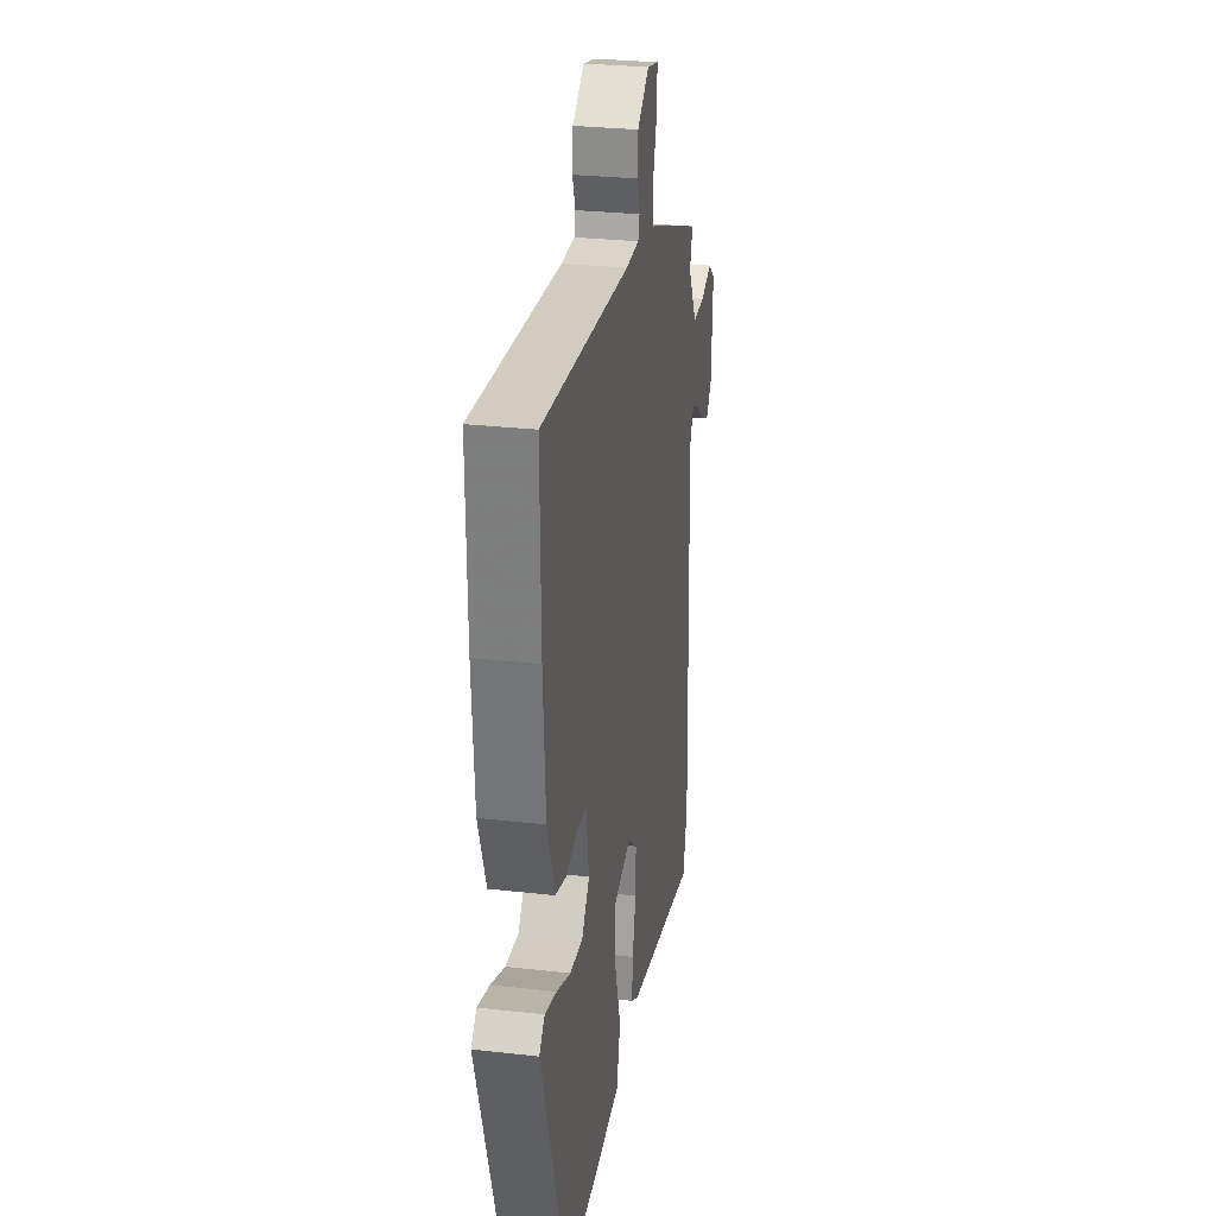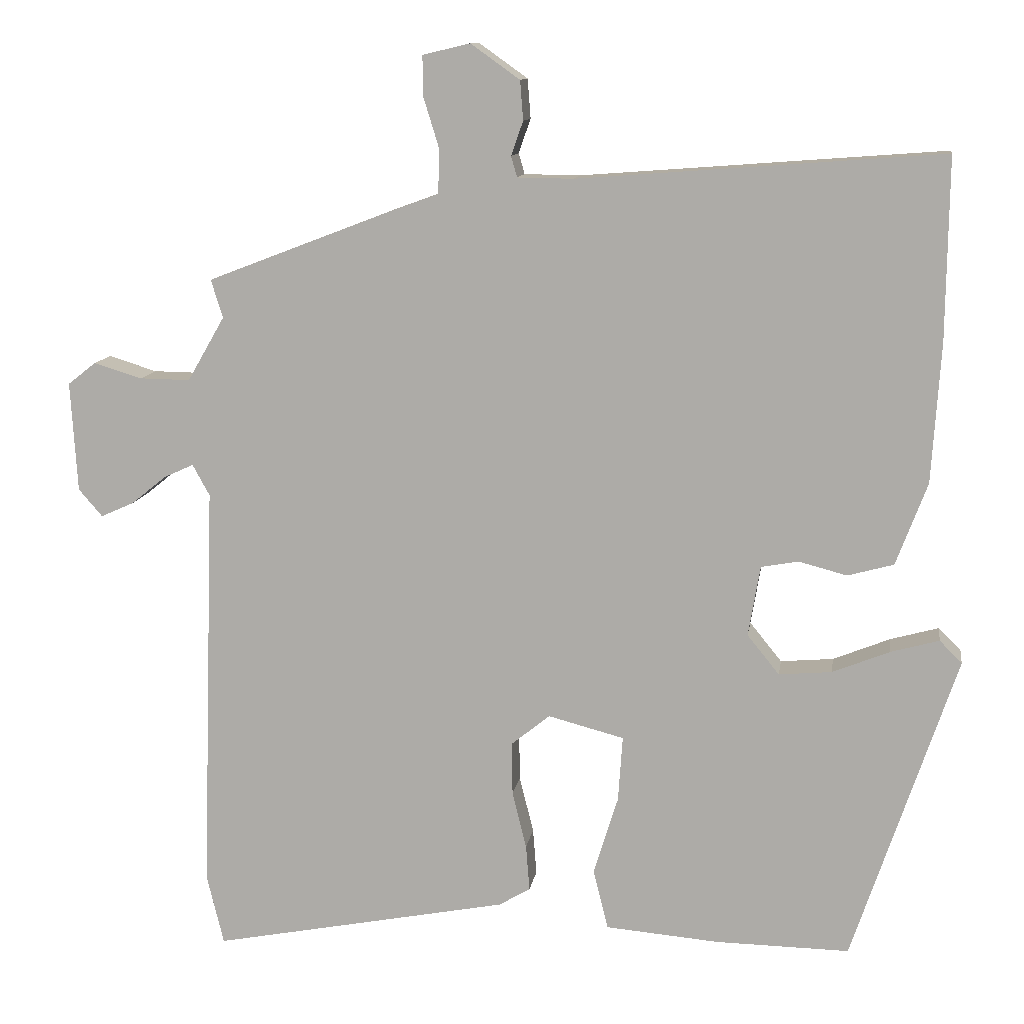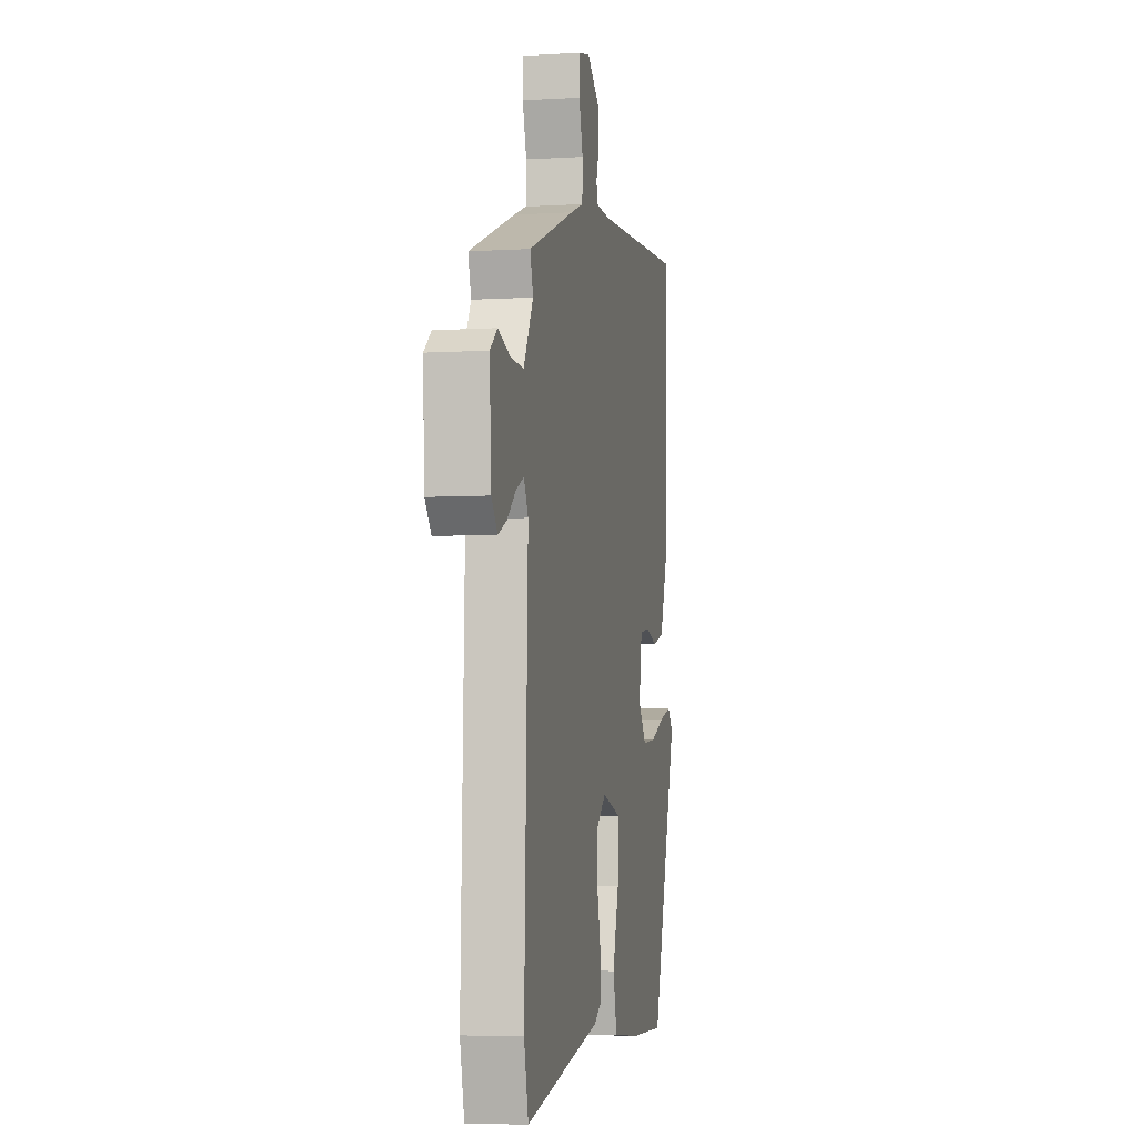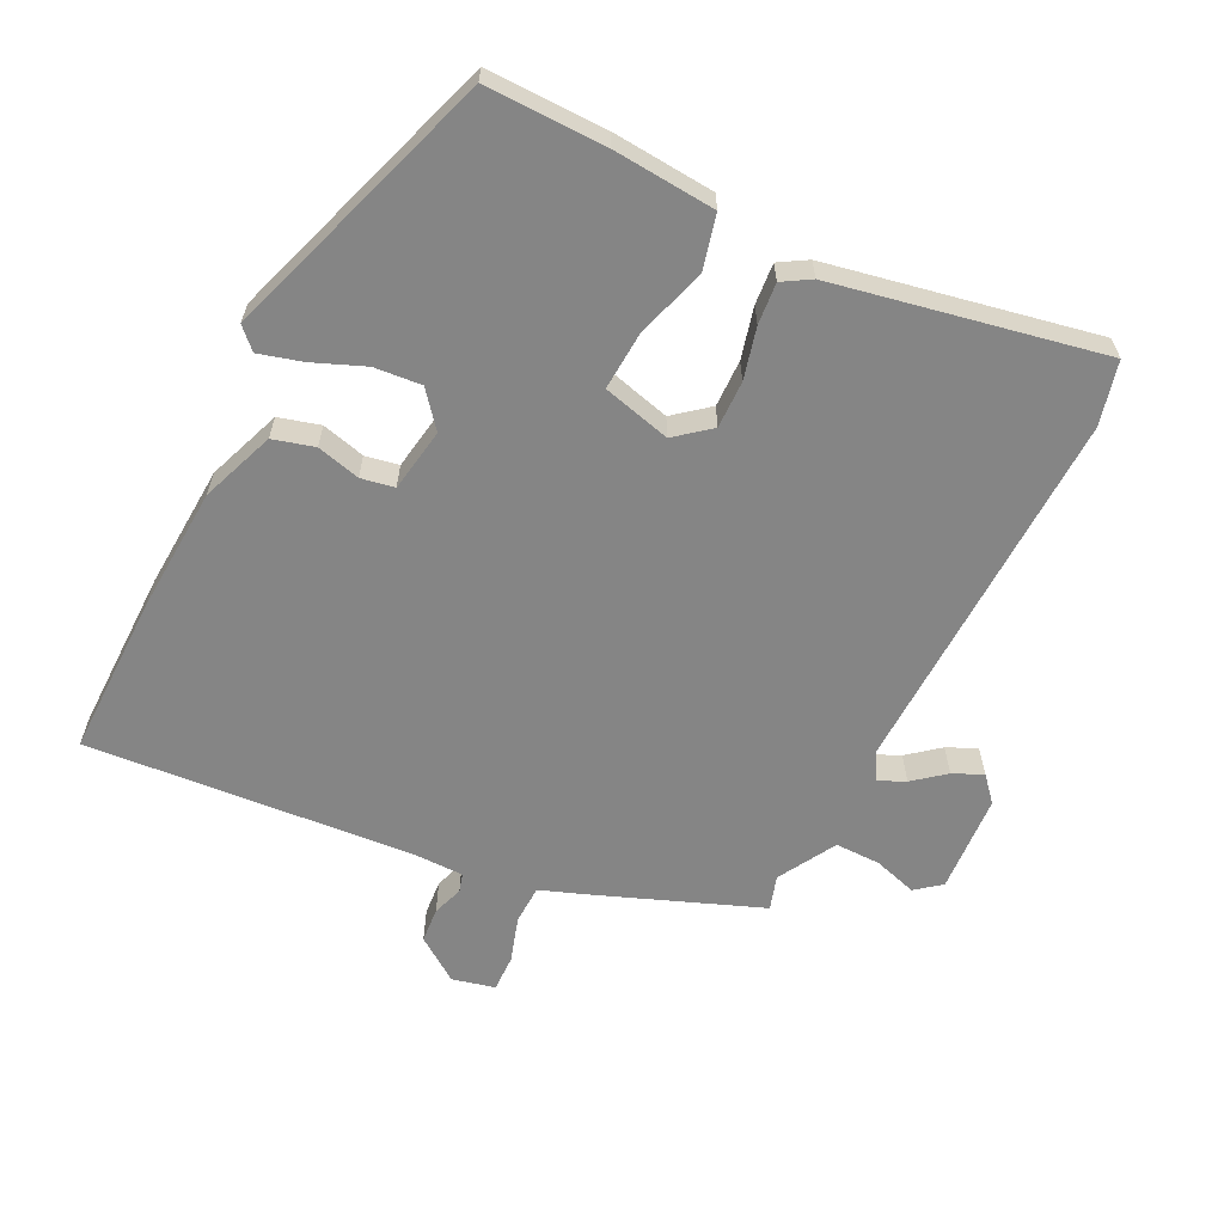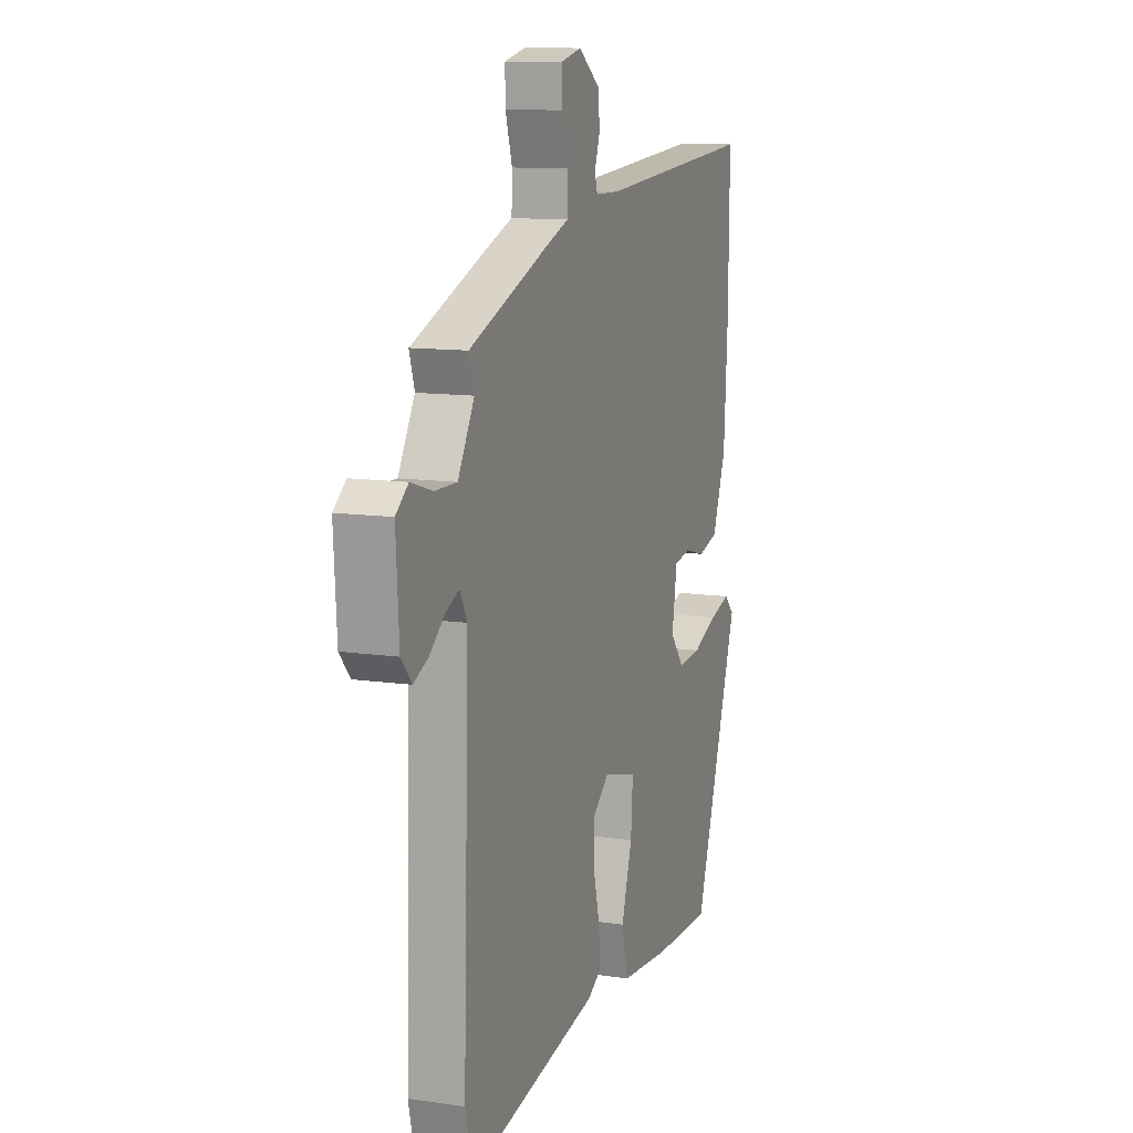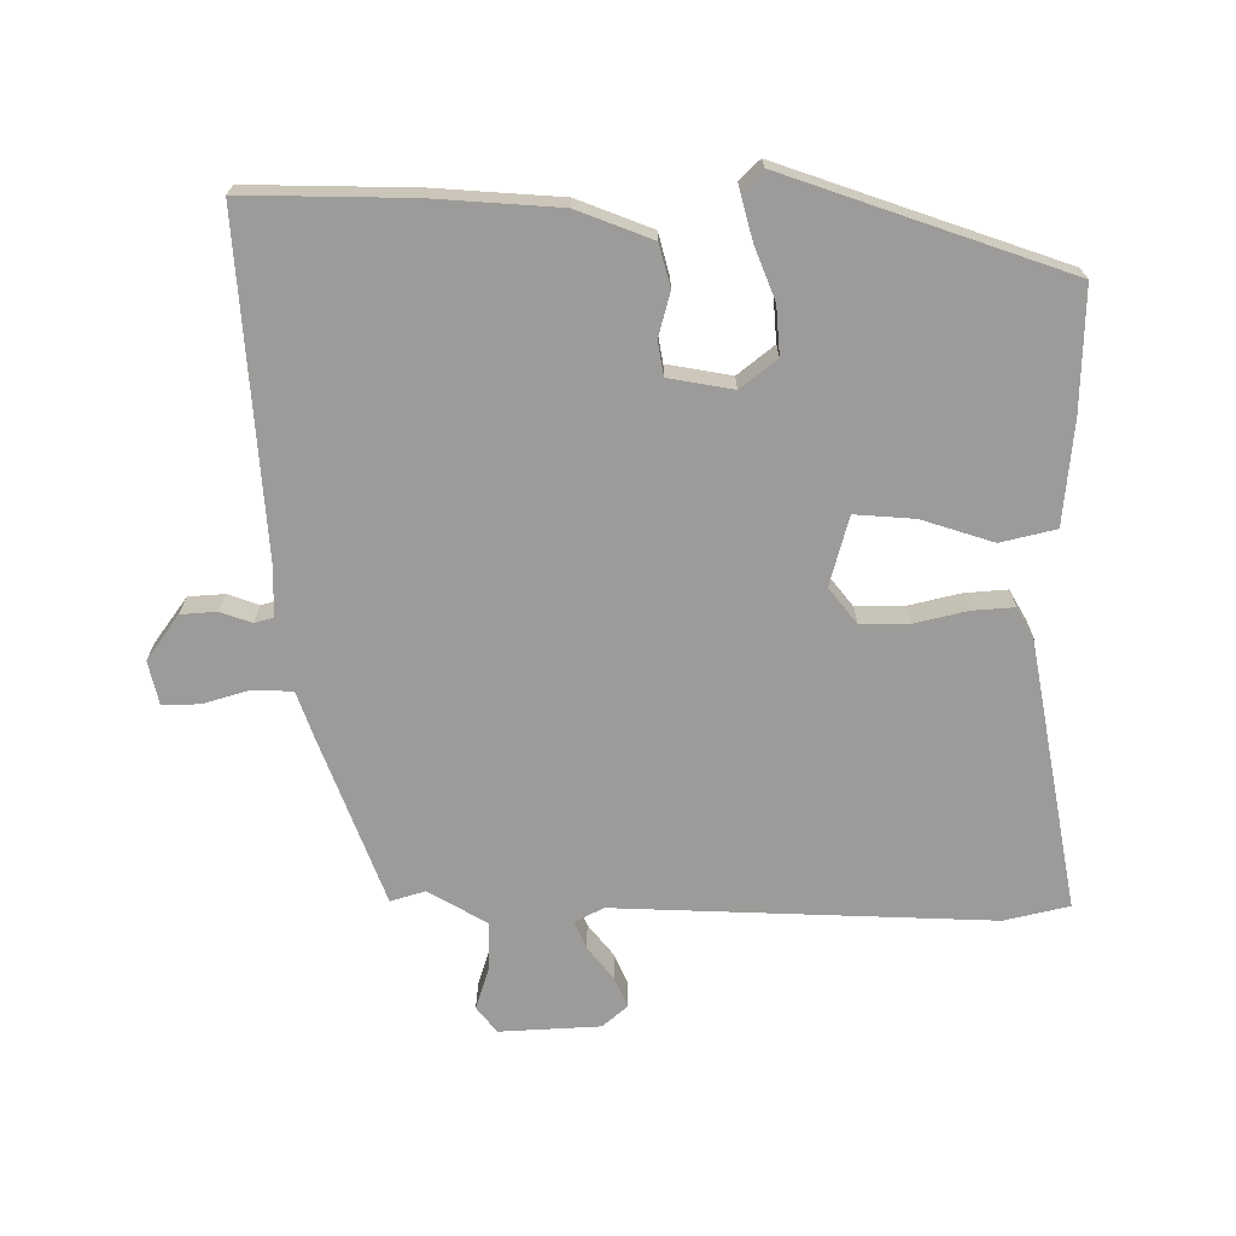
<metadata>
{"format":"obj","ext":"obj","renderer":"f3d","projection":"perspective","resolution":1024,"background":"white","views":[{"elev":28.4,"azim":99.7,"up":"+Z"},{"elev":11.4,"azim":8.5,"up":"+Z"},{"elev":-5.1,"azim":-79.2,"up":"+Z"},{"elev":-61.8,"azim":153.8,"up":"+Y"},{"elev":11.3,"azim":-70.2,"up":"+Z"},{"elev":-69.7,"azim":89.8,"up":"+Y"}]}
</metadata>
<code>
v 0.397 0.07 -0.514
v 0.217 0.07 -0.511
v 0.064 0.07 -0.498
v 0.044 0.07 -0.417
v 0.077 0.07 -0.311
v 0.083 0.07 -0.223
v -0.019 0.07 -0.196
v -0.071 0.07 -0.238
v -0.07 0.07 -0.309
v -0.051 0.07 -0.386
v -0.046 0.07 -0.448
v -0.088 0.07 -0.473
v -0.488 0.07 -0.55
v -0.511 0.07 -0.455
v -0.493 0.07 0.1
v -0.516 0.07 0.142
v -0.556 0.07 0.124
v -0.603 0.07 0.086
v -0.648 0.07 0.066
v -0.68 0.07 0.103
v -0.689 0.07 0.251
v -0.651 0.07 0.281
v -0.586 0.07 0.261
v -0.518 0.07 0.26
v -0.468 0.07 0.347
v -0.484 0.07 0.398
v -0.239 0.07 0.492
v -0.17 0.07 0.517
v -0.168 0.07 0.576
v -0.189 0.07 0.644
v -0.19 0.07 0.699
v -0.126 0.07 0.714
v -0.06 0.07 0.667
v -0.056 0.07 0.614
v -0.072 0.07 0.568
v -0.064 0.07 0.54
v 0.011 0.07 0.539
v 0.501 0.07 0.576
v 0.498 0.07 0.331
v 0.486 0.07 0.144
v 0.444 0.07 0.033
v 0.382 0.07 0.016
v 0.317 0.07 0.033
v 0.267 0.07 0.024
v 0.251 0.07 -0.071
v 0.294 0.07 -0.124
v 0.365 0.07 -0.118
v 0.442 0.07 -0.087
v 0.507 0.07 -0.069
v 0.537 0.07 -0.099
v 0.397 0 -0.514
v 0.217 0 -0.511
v 0.064 0 -0.498
v 0.044 0 -0.417
v 0.077 0 -0.311
v 0.083 0 -0.223
v -0.019 0 -0.196
v -0.071 0 -0.238
v -0.07 0 -0.309
v -0.051 0 -0.386
v -0.046 0 -0.448
v -0.088 0 -0.473
v -0.488 0 -0.55
v -0.511 0 -0.455
v -0.493 0 0.1
v -0.516 0 0.142
v -0.556 0 0.124
v -0.603 0 0.086
v -0.648 0 0.066
v -0.68 0 0.103
v -0.689 0 0.251
v -0.651 0 0.281
v -0.586 0 0.261
v -0.518 0 0.26
v -0.468 0 0.347
v -0.484 0 0.398
v -0.239 0 0.492
v -0.17 0 0.517
v -0.168 0 0.576
v -0.189 0 0.644
v -0.19 0 0.699
v -0.126 0 0.714
v -0.06 0 0.667
v -0.056 0 0.614
v -0.072 0 0.568
v -0.064 0 0.54
v 0.011 0 0.539
v 0.501 0 0.576
v 0.498 0 0.331
v 0.486 0 0.144
v 0.444 0 0.033
v 0.382 0 0.016
v 0.317 0 0.033
v 0.267 0 0.024
v 0.251 0 -0.071
v 0.294 0 -0.124
v 0.365 0 -0.118
v 0.442 0 -0.087
v 0.507 0 -0.069
v 0.537 0 -0.099
f 47 48 49 50
f 47 50 1 2
f 46 47 2 3
f 45 46 3 4
f 44 45 4 5
f 40 41 42 43
f 40 43 44
f 37 38 39 40
f 36 37 40 44
f 32 33 34 35
f 32 35 36
f 29 30 31 32
f 28 29 32 36
f 25 26 27 28
f 24 25 28 36
f 20 21 22 23
f 20 23 24
f 17 18 19 20
f 16 17 20 24
f 15 16 24 36
f 9 10 11 12
f 8 9 12 13
f 7 8 13 14
f 44 5 6
f 44 6 7
f 15 36 44
f 7 14 15 44
f 100 99 98 97
f 52 51 100 97
f 53 52 97 96
f 54 53 96 95
f 55 54 95 94
f 93 92 91 90
f 94 93 90
f 90 89 88 87
f 94 90 87 86
f 85 84 83 82
f 86 85 82
f 82 81 80 79
f 86 82 79 78
f 78 77 76 75
f 86 78 75 74
f 73 72 71 70
f 74 73 70
f 70 69 68 67
f 74 70 67 66
f 86 74 66 65
f 62 61 60 59
f 63 62 59 58
f 64 63 58 57
f 56 55 94
f 57 56 94
f 94 86 65
f 94 65 64 57
f 1 51 52 2
f 2 52 53 3
f 3 53 54 4
f 4 54 55 5
f 5 55 56 6
f 6 56 57 7
f 7 57 58 8
f 8 58 59 9
f 9 59 60 10
f 10 60 61 11
f 11 61 62 12
f 12 62 63 13
f 13 63 64 14
f 14 64 65 15
f 15 65 66 16
f 16 66 67 17
f 17 67 68 18
f 18 68 69 19
f 19 69 70 20
f 20 70 71 21
f 21 71 72 22
f 22 72 73 23
f 23 73 74 24
f 24 74 75 25
f 25 75 76 26
f 26 76 77 27
f 27 77 78 28
f 28 78 79 29
f 29 79 80 30
f 30 80 81 31
f 31 81 82 32
f 32 82 83 33
f 33 83 84 34
f 34 84 85 35
f 35 85 86 36
f 36 86 87 37
f 37 87 88 38
f 38 88 89 39
f 39 89 90 40
f 40 90 91 41
f 41 91 92 42
f 42 92 93 43
f 43 93 94 44
f 44 94 95 45
f 45 95 96 46
f 46 96 97 47
f 47 97 98 48
f 48 98 99 49
f 49 99 100 50
f 50 100 51 1

</code>
